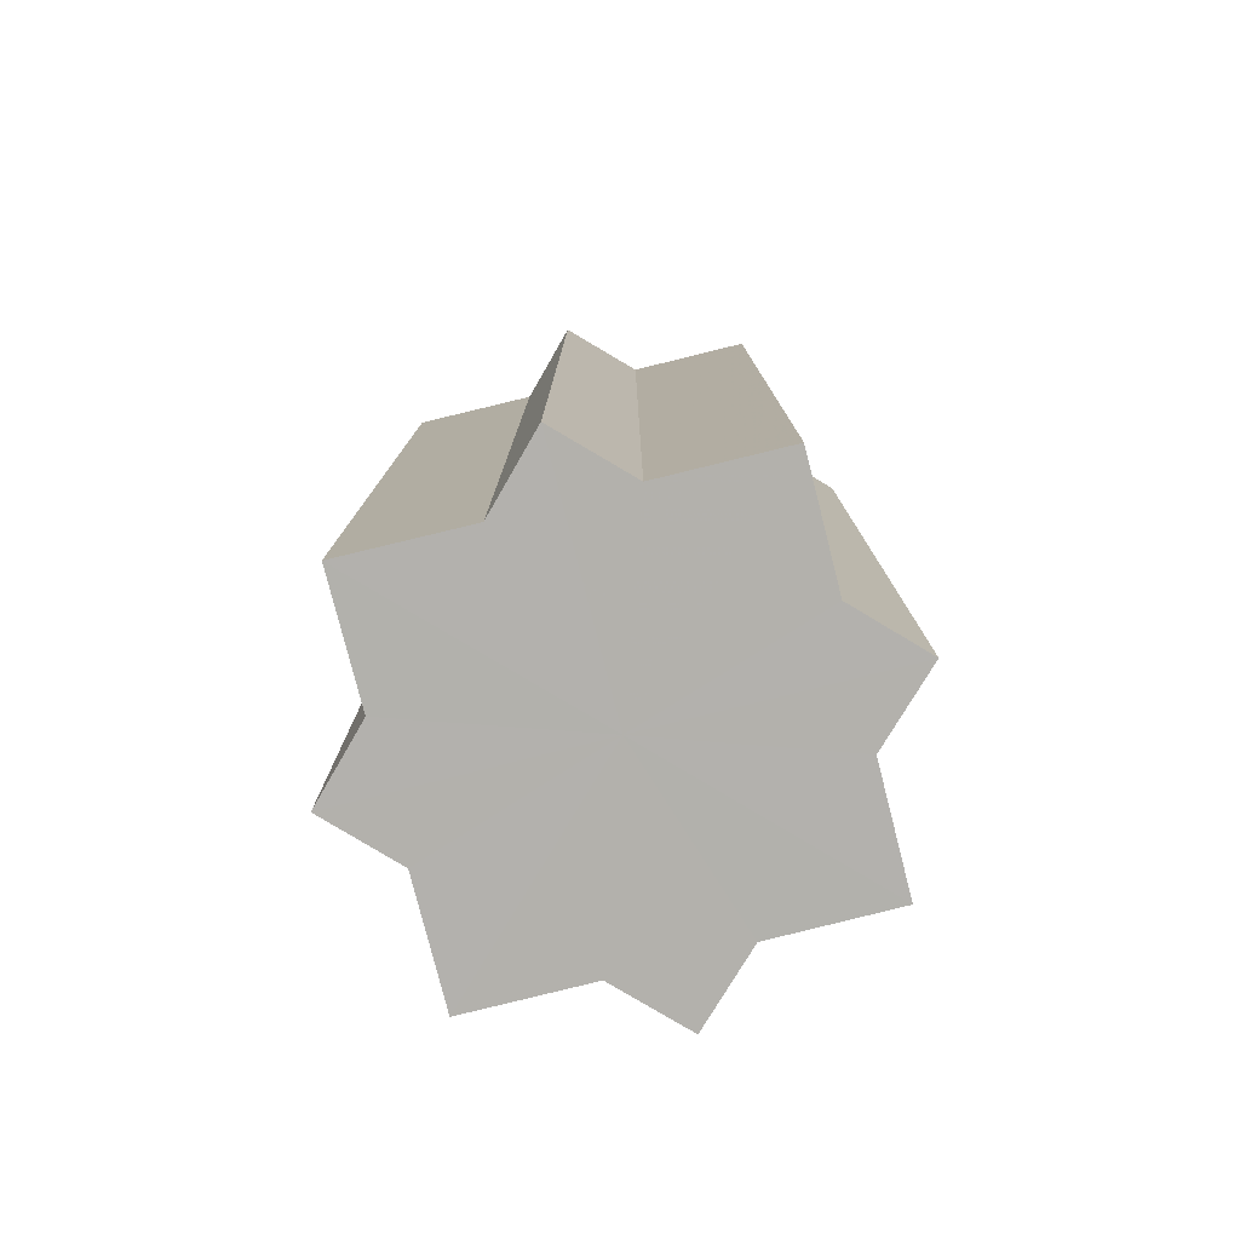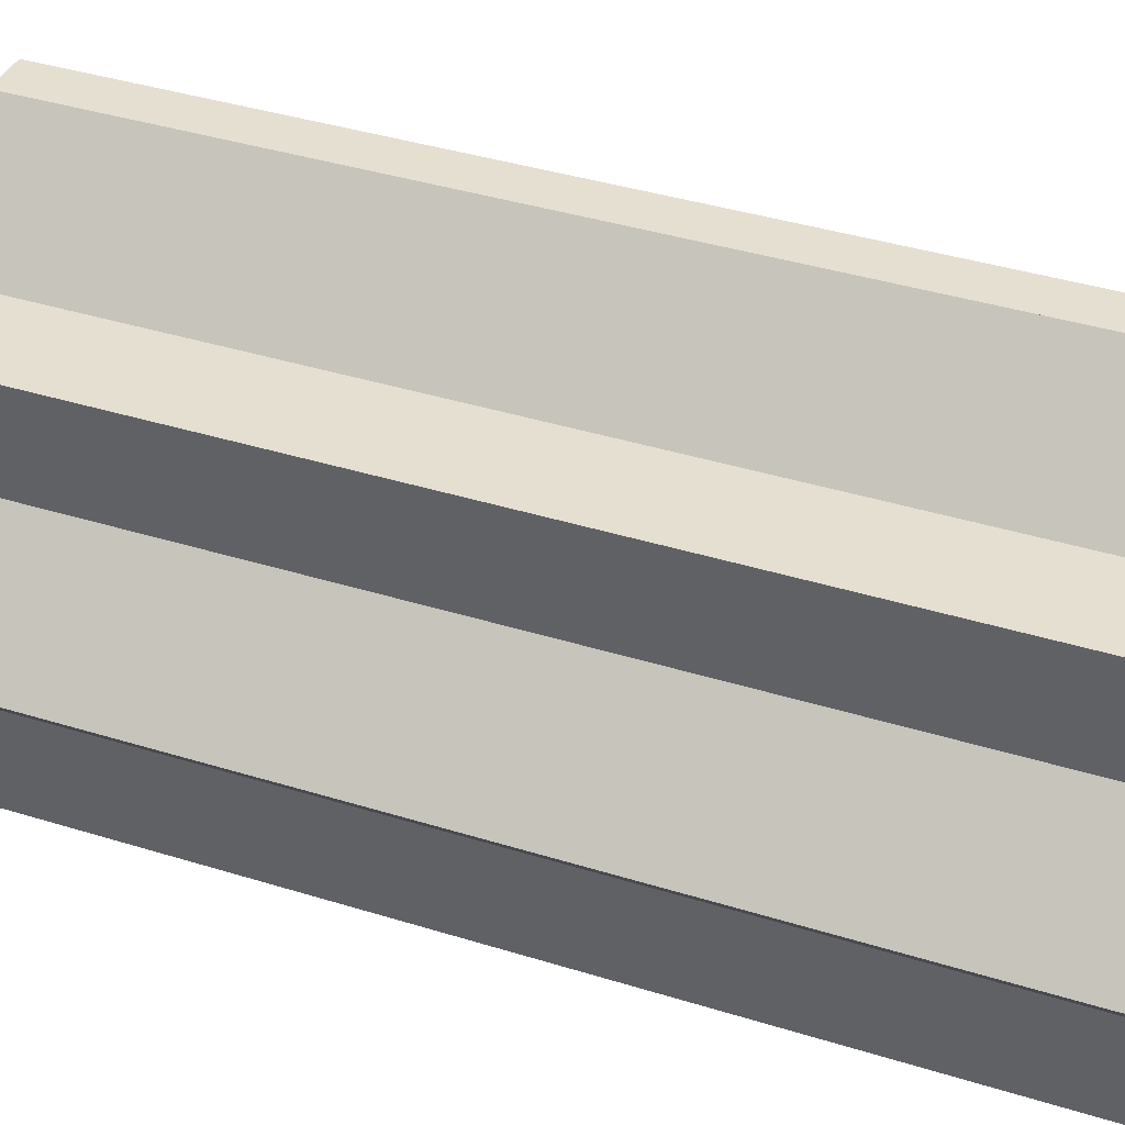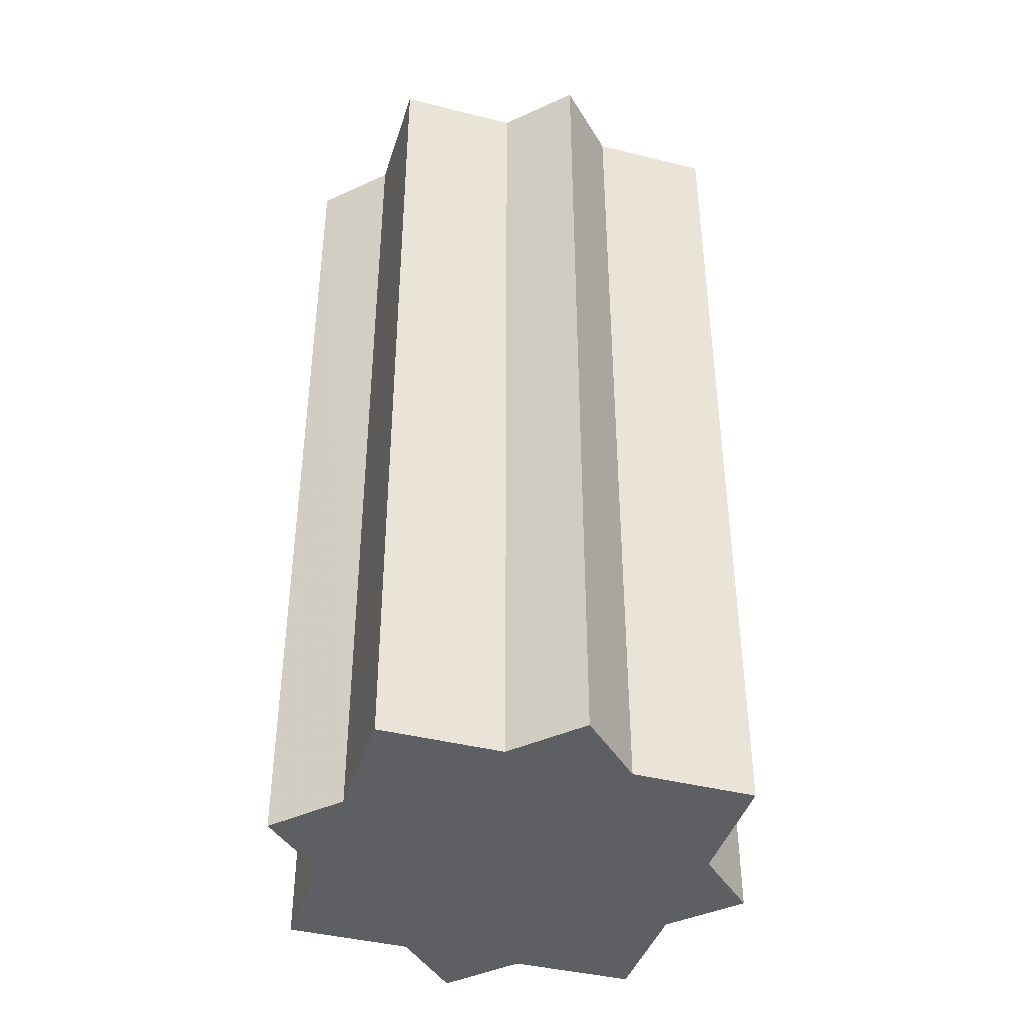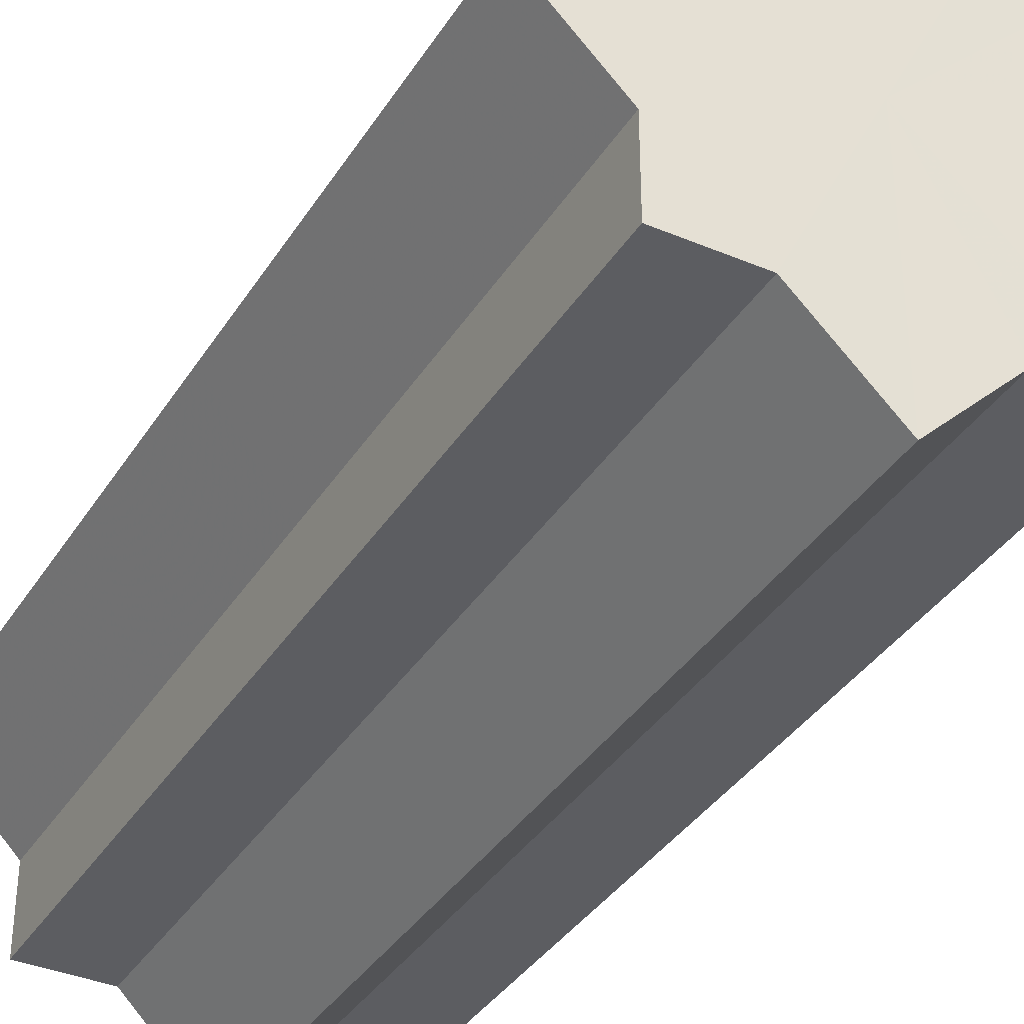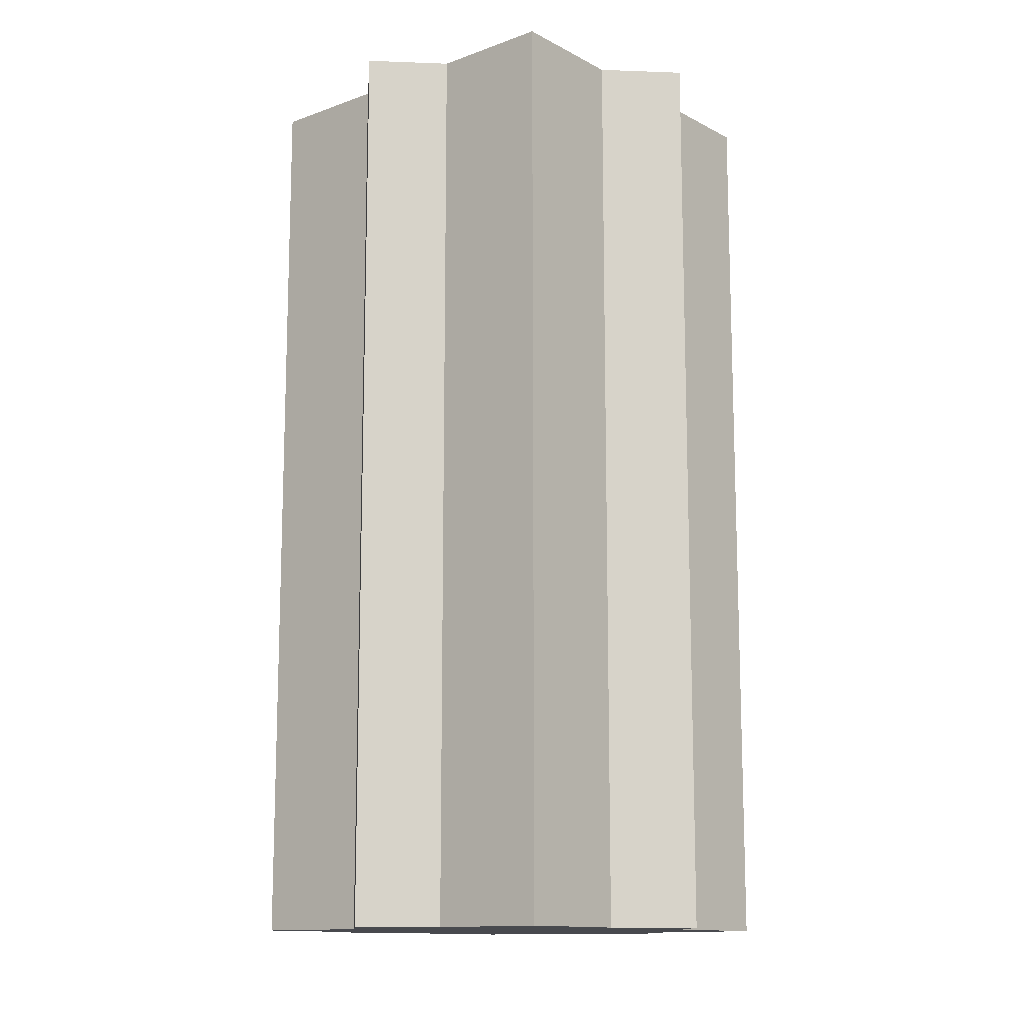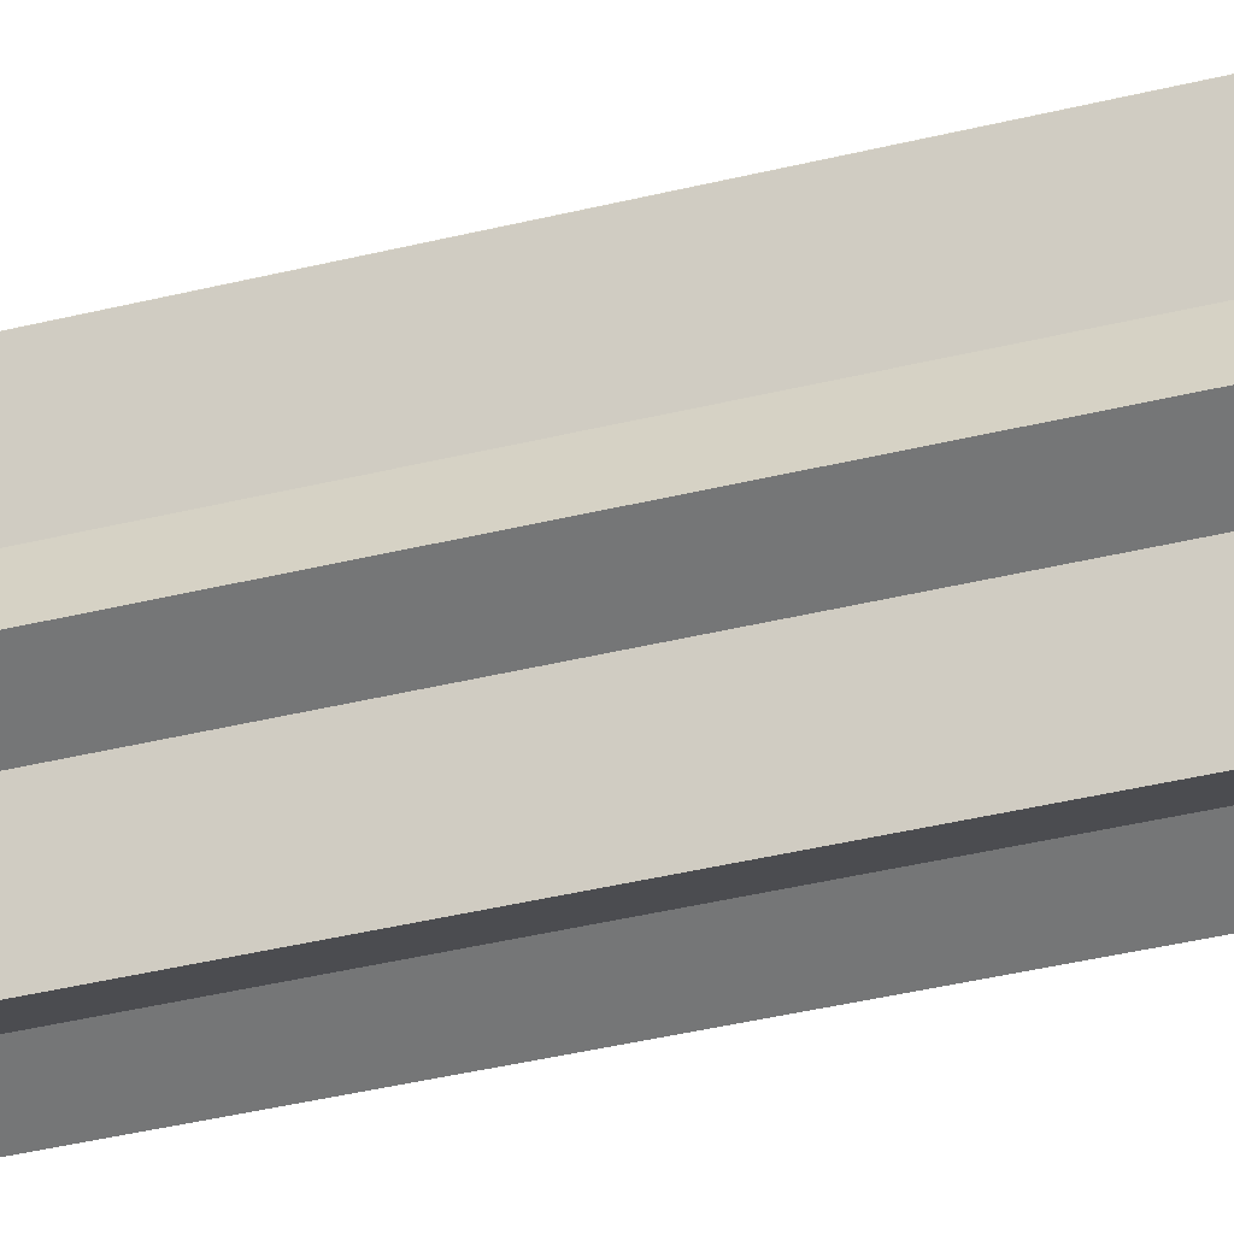
<metadata>
{"format":"obj","ext":"obj","renderer":"f3d","projection":"perspective","resolution":1024,"background":"white","views":[{"elev":-79.1,"azim":-120.9,"up":"+Z"},{"elev":37.5,"azim":112.0,"up":"+Y"},{"elev":-41.9,"azim":118.2,"up":"+Z"},{"elev":-36.6,"azim":151.6,"up":"+Y"},{"elev":-12.8,"azim":85.0,"up":"+Z"},{"elev":-57.1,"azim":-76.9,"up":"+Y"}]}
</metadata>
<code>
o 6309
v 2252 1886 17.45
v 2252 1886 17.45
v 2252 1886 17.56
v 2252 1886 17.45
v 2252 1886 17.56
v 2252 1886 17.45
v 2252 1886 17.56
v 2252 1886 17.45
v 2252 1886 17.56
v 2252 1886 17.45
v 2252 1886 17.45
v 2252 1886 17.45
v 2252 1886 17.45
v 2252 1886 17.45
v 2252 1886 17.56
v 2252 1886 17.56
v 2252 1886 17.45
v 2252 1886 17.56
v 2252 1886 17.45
v 2252 1886 17.45
v 2252 1886 17.45
v 2252 1886 17.45
v 2252 1886 17.56
v 2252 1886 17.45
v 2252 1886 17.56
v 2252 1886 17.56
v 2252 1886 17.45
v 2252 1886 17.56
v 2252 1886 17.45
v 2252 1886 17.45
v 2252 1886 17.45
v 2252 1886 17.45
v 2252 1886 17.56
v 2252 1886 17.45
v 2252 1886 17.56
v 2252 1886 17.56
v 2252 1886 17.45
v 2252 1886 17.56
v 2252 1886 17.45
v 2252 1886 17.45
v 2252 1886 17.45
v 2252 1886 17.45
v 2252 1886 17.56
v 2252 1886 17.45
v 2252 1886 17.56
v 2252 1886 17.56
v 2252 1886 17.45
v 2252 1886 17.56
v 2252 1886 17.45
v 2252 1886 17.45
v 2252 1886 17.45
v 2252 1886 17.45
v 2252 1886 17.56
v 2252 1886 17.45
v 2252 1886 17.45
v 2252 1886 17.56
v 2252 1886 17.56
v 2252 1886 17.45
v 2252 1886 17.45
v 2252 1886 17.56
v 2252 1886 17.56
v 2252 1886 17.56
v 2252 1886 17.45
v 2252 1886 17.56
v 2252 1886 17.45
v 2252 1886 17.45
v 2252 1886 17.45
v 2252 1886 17.45
v 2252 1886 17.56
v 2252 1886 17.45
v 2252 1886 17.45
v 2252 1886 17.45
v 2252 1886 17.56
v 2252 1886 17.45
v 2252 1886 17.45
v 2252 1886 17.56
v 2252 1886 17.45
v 2252 1886 17.56
v 2252 1886 17.45
v 2252 1886 17.56
v 2252 1886 17.56
v 2252 1886 17.56
v 2252 1886 17.56
v 2252 1886 17.56
v 2252 1886 17.56
v 2252 1886 17.56
v 2252 1886 17.56
v 2252 1886 17.56
v 2252 1886 17.56
v 2252 1886 17.56
v 2252 1886 17.56
v 2252 1886 17.56
v 2252 1886 17.56
v 2252 1886 17.56
v 2252 1886 17.56
v 2252 1886 17.56
v 2252 1886 17.56
v 2252 1886 17.56
f 1 2 3
f 2 4 5
f 3 6 7
f 7 8 9
f 10 8 11
f 10 12 8
f 10 11 13
f 10 14 12
f 15 13 16
f 10 13 17
f 18 19 15
f 20 21 18
f 21 22 23
f 10 17 24
f 25 24 26
f 10 24 27
f 28 29 25
f 30 31 28
f 31 32 33
f 10 27 34
f 35 34 36
f 10 34 37
f 38 39 35
f 40 41 38
f 41 42 43
f 10 37 44
f 45 44 46
f 10 44 47
f 48 49 45
f 50 51 48
f 51 52 53
f 10 47 54
f 10 54 55
f 56 54 57
f 10 55 58
f 10 58 59
f 10 59 14
f 60 58 61
f 62 63 56
f 64 65 60
f 66 67 62
f 67 68 69
f 70 71 64
f 71 72 73
f 74 75 76
f 75 77 78
f 76 79 80
f 80 14 81
f 82 83 84
f 82 85 83
f 82 84 86
f 82 87 85
f 82 86 88
f 82 89 87
f 82 88 90
f 82 91 89
f 82 90 92
f 82 93 91
f 82 92 94
f 82 95 93
f 82 94 96
f 82 97 95
f 82 96 98
f 82 98 97

</code>
